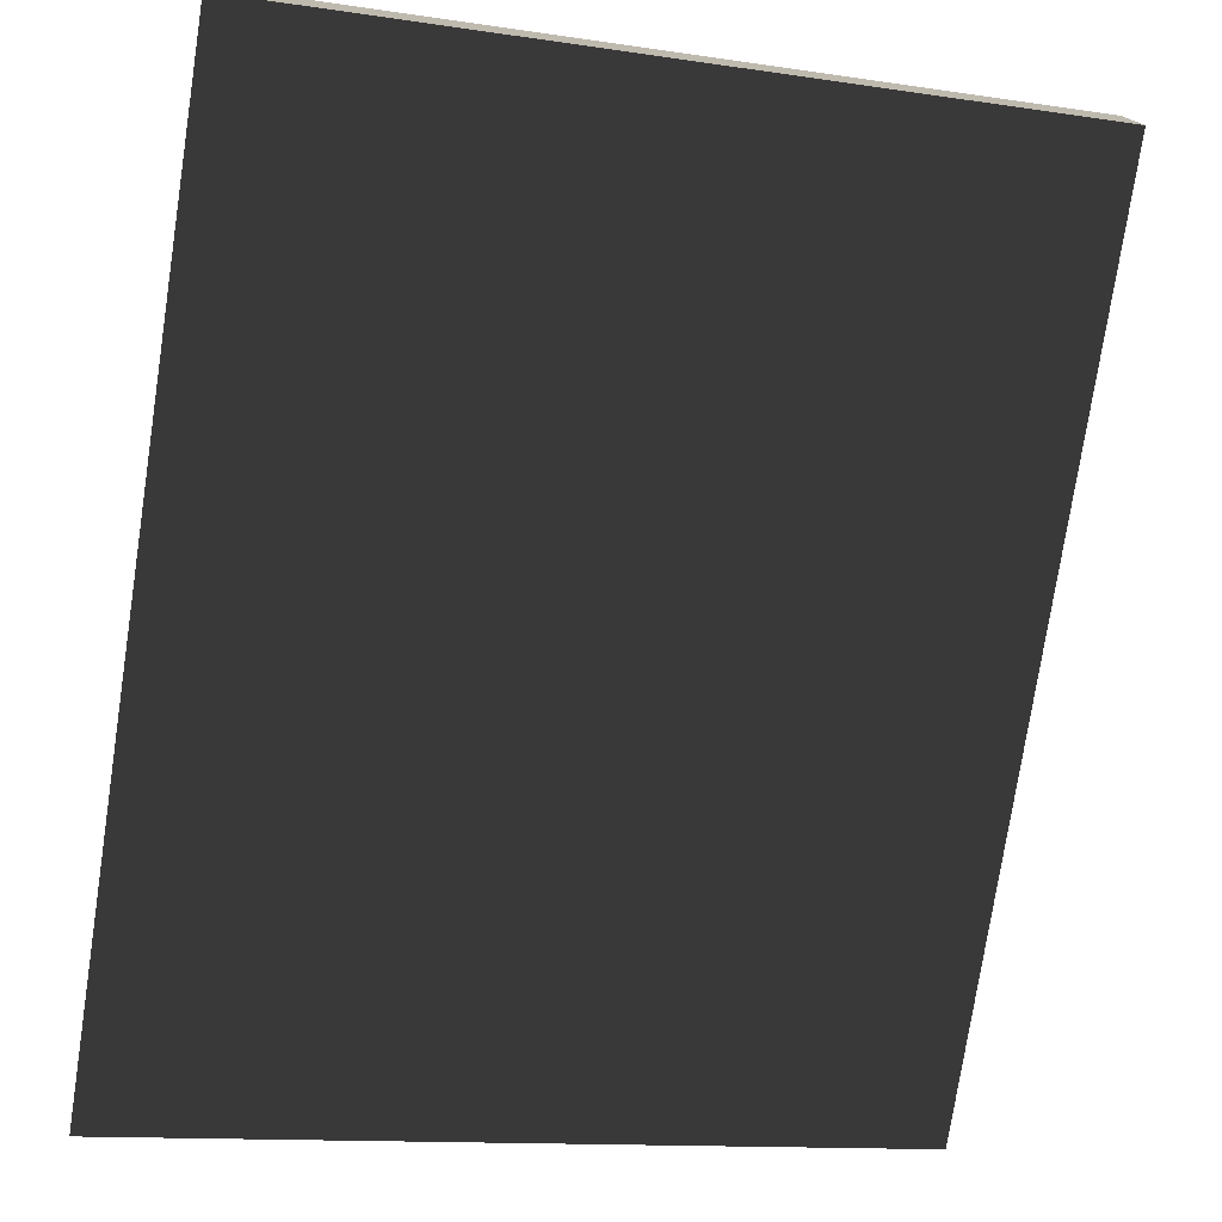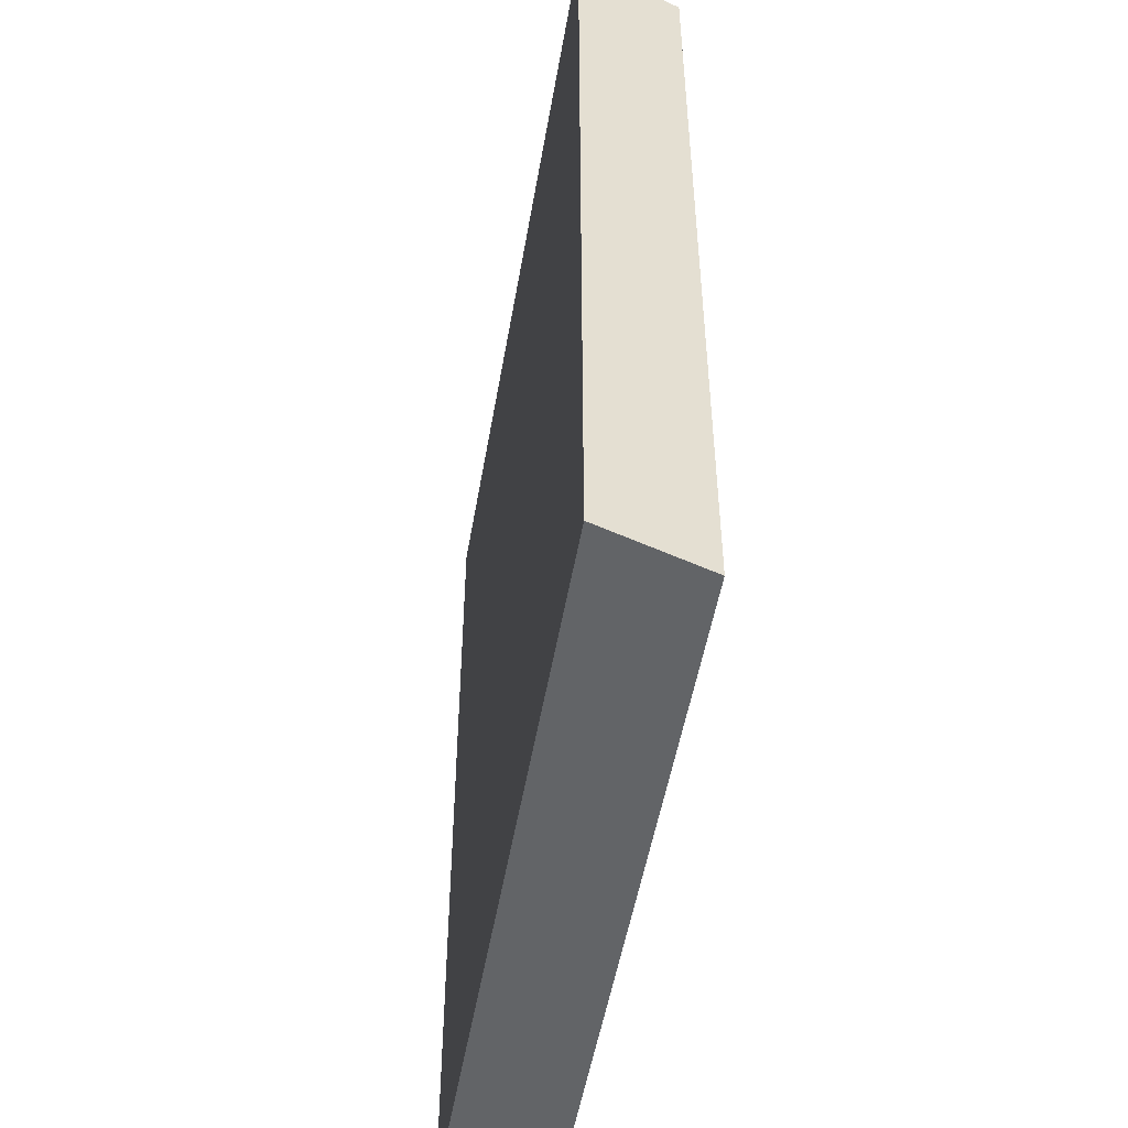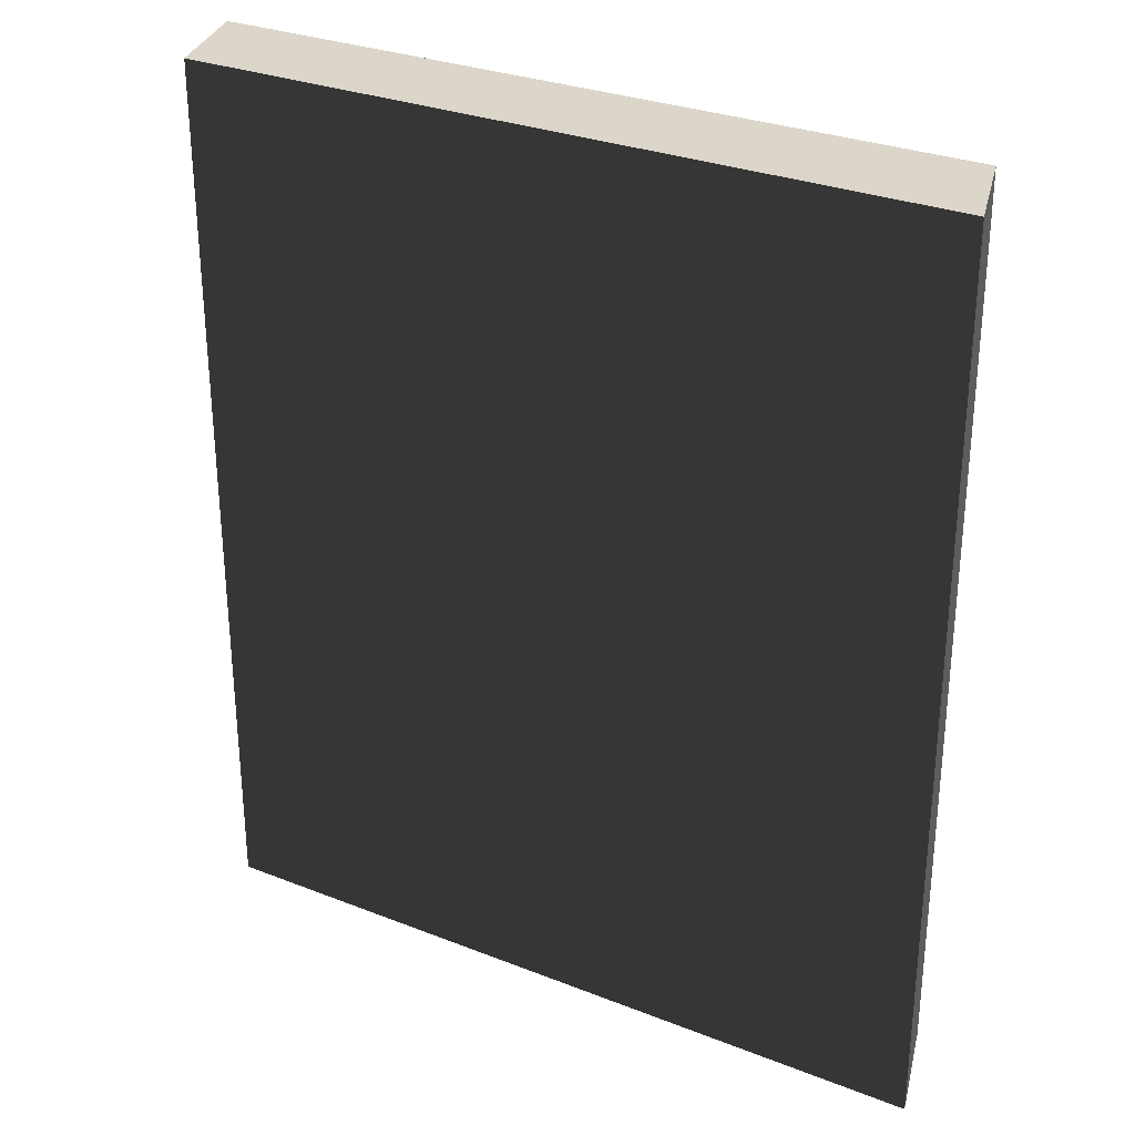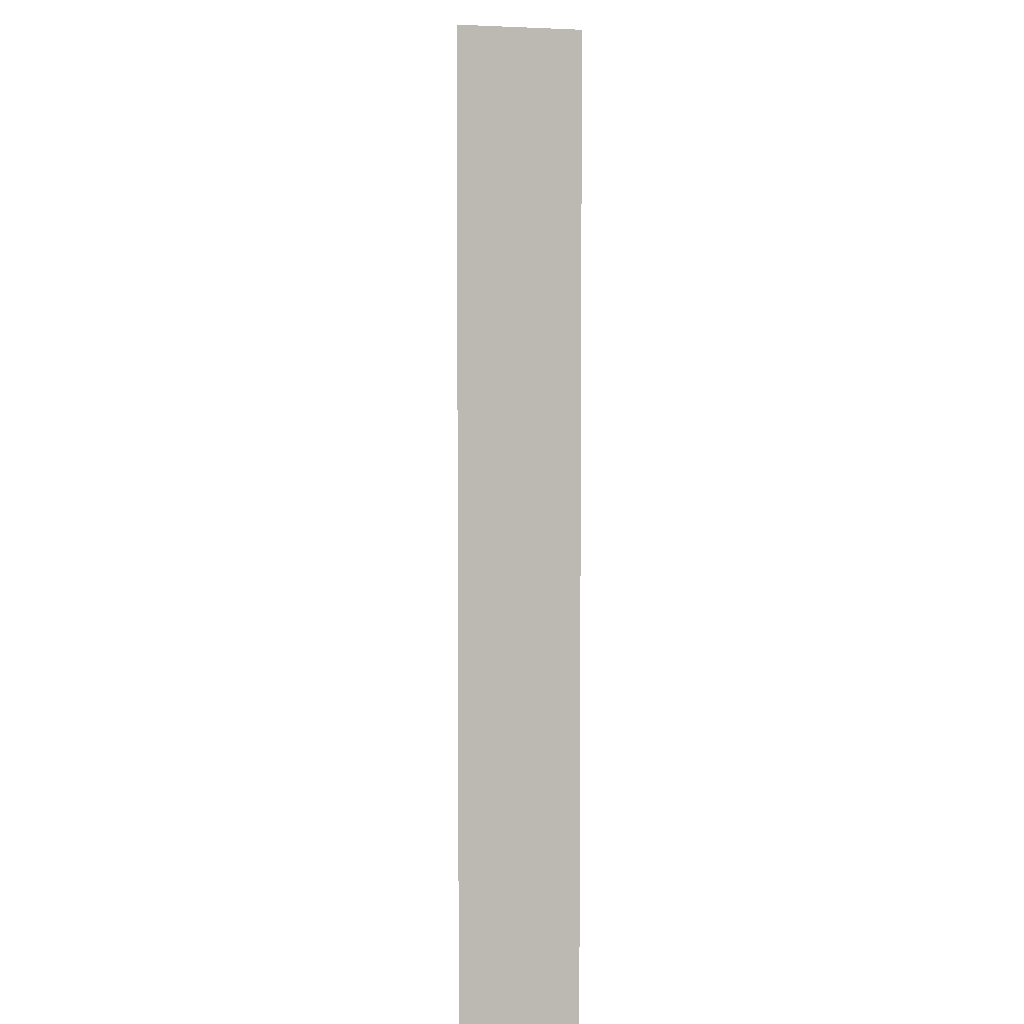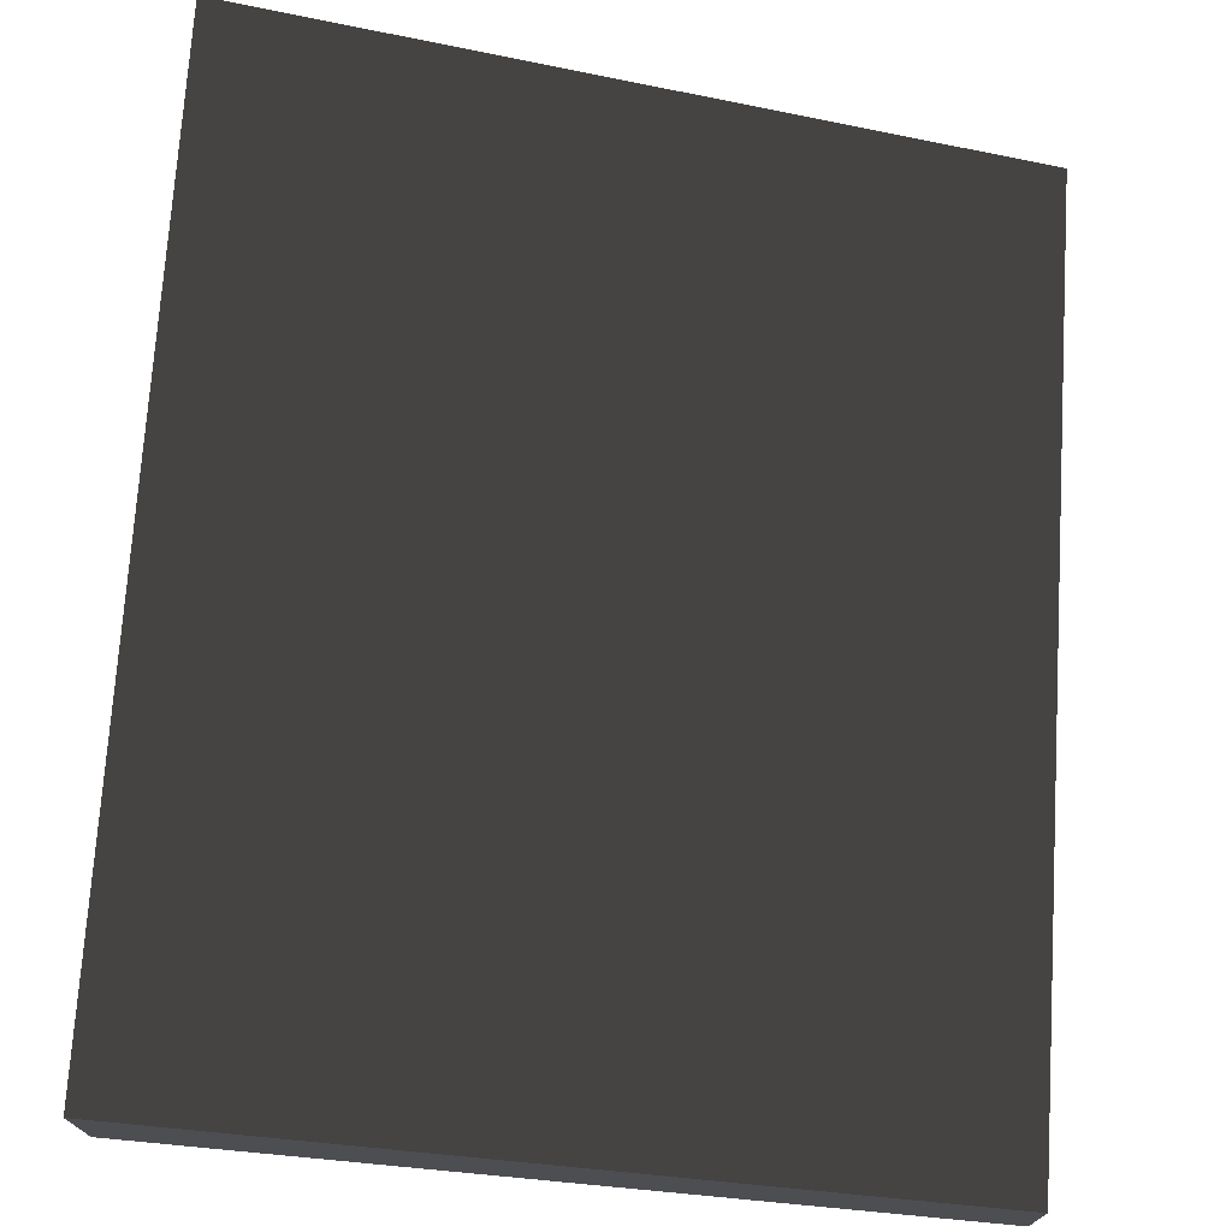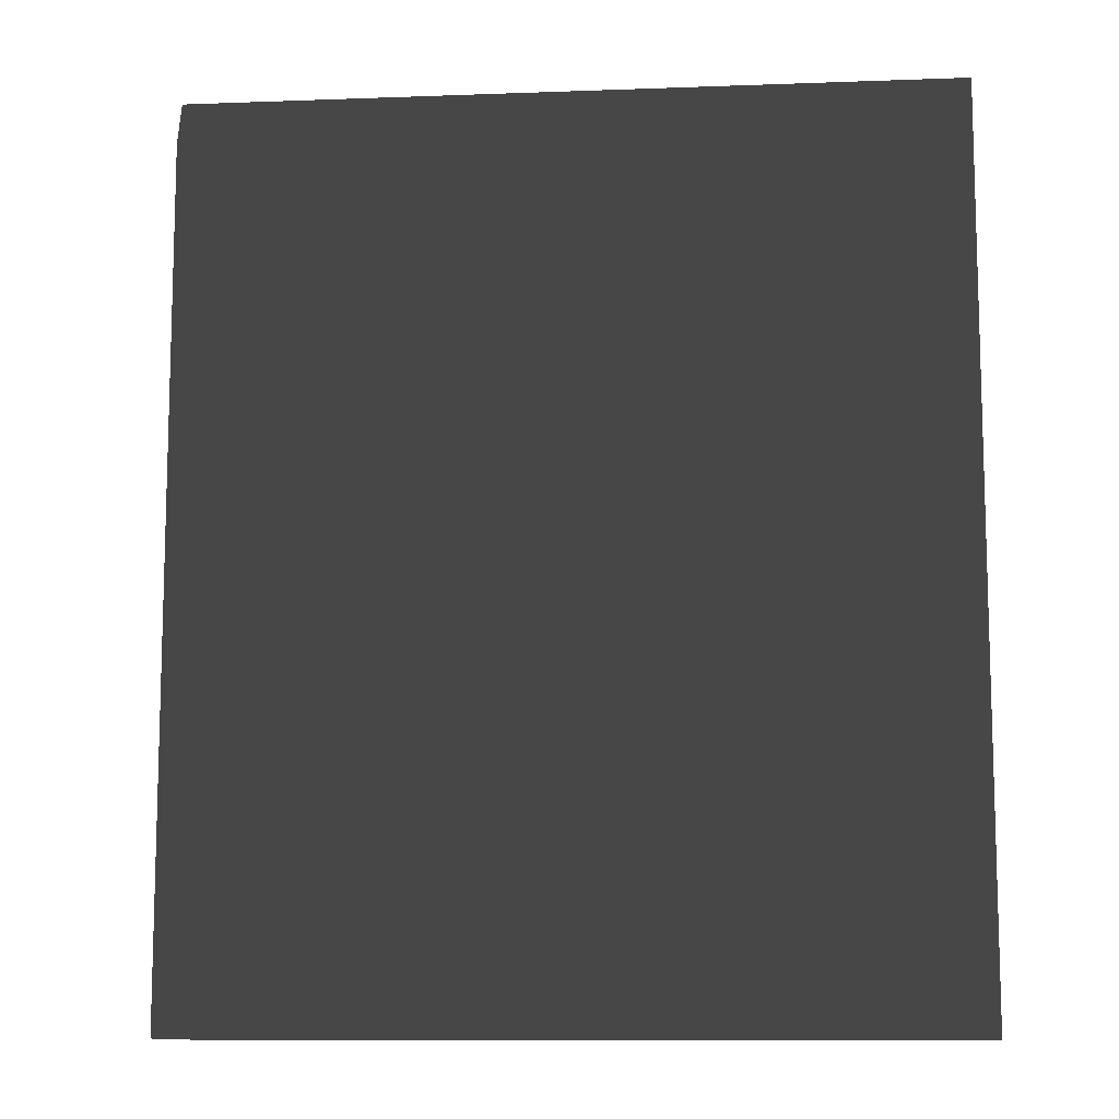
<metadata>
{"format":"obj","ext":"obj","renderer":"f3d","projection":"perspective","resolution":1024,"background":"white","views":[{"elev":-76.3,"azim":171.3,"up":"+Y"},{"elev":-51.1,"azim":-116.4,"up":"+Z"},{"elev":29.8,"azim":13.2,"up":"+Z"},{"elev":5.0,"azim":-107.7,"up":"+Z"},{"elev":72.8,"azim":3.6,"up":"+Y"},{"elev":-10.4,"azim":168.6,"up":"+Z"}]}
</metadata>
<code>
o buildings009 (453)
g buildings009 (453)
v 393.1 33.55 -18.44
v 393.1 33.55 -23.52
v 393.1 34.19 -18.44
v 393.1 34.19 -23.52
v 393.1 33.55 -23.52
v 397.2 32.31 -23.52
v 393.1 34.19 -23.52
v 397.2 32.95 -23.52
v 397.2 32.31 -23.52
v 397.2 32.31 -18.44
v 397.2 32.95 -23.52
v 397.2 32.95 -18.44
v 397.2 32.31 -18.44
v 393.1 33.55 -18.44
v 397.2 32.95 -18.44
v 393.1 34.19 -18.44
v 393.1 34.19 -18.44
v 393.1 34.19 -23.52
v 397.2 32.95 -18.44
v 397.2 32.95 -23.52
v 397.2 32.31 -18.44
v 397.2 32.31 -23.52
v 393.1 33.55 -18.44
v 393.1 33.55 -23.52
g buildings009 (453)
f 3 4 2 1
f 7 8 6 5
f 11 12 10 9
f 15 16 14 13
f 19 20 18 17
f 23 24 22 21

</code>
